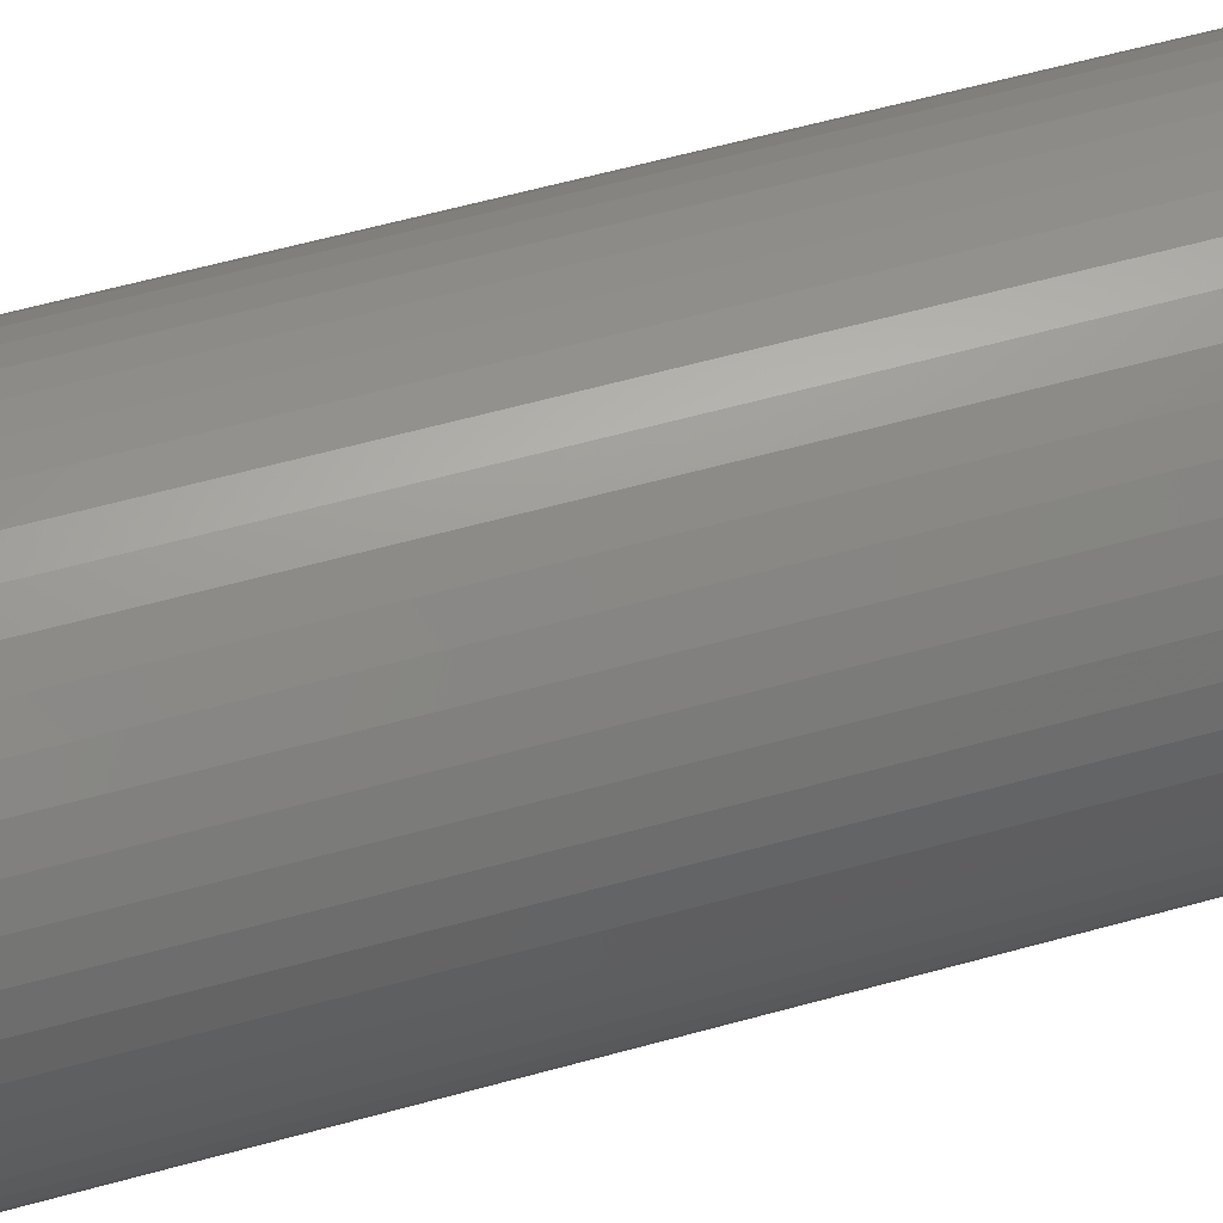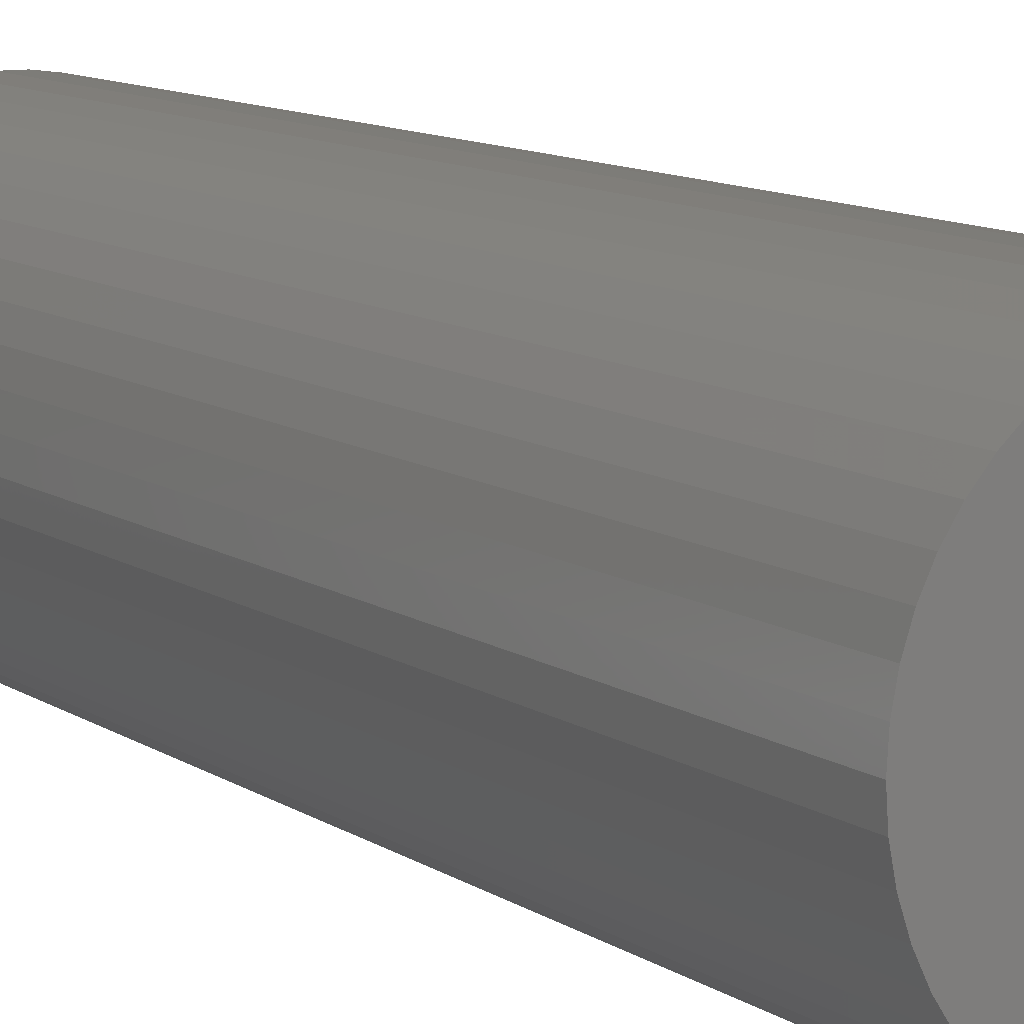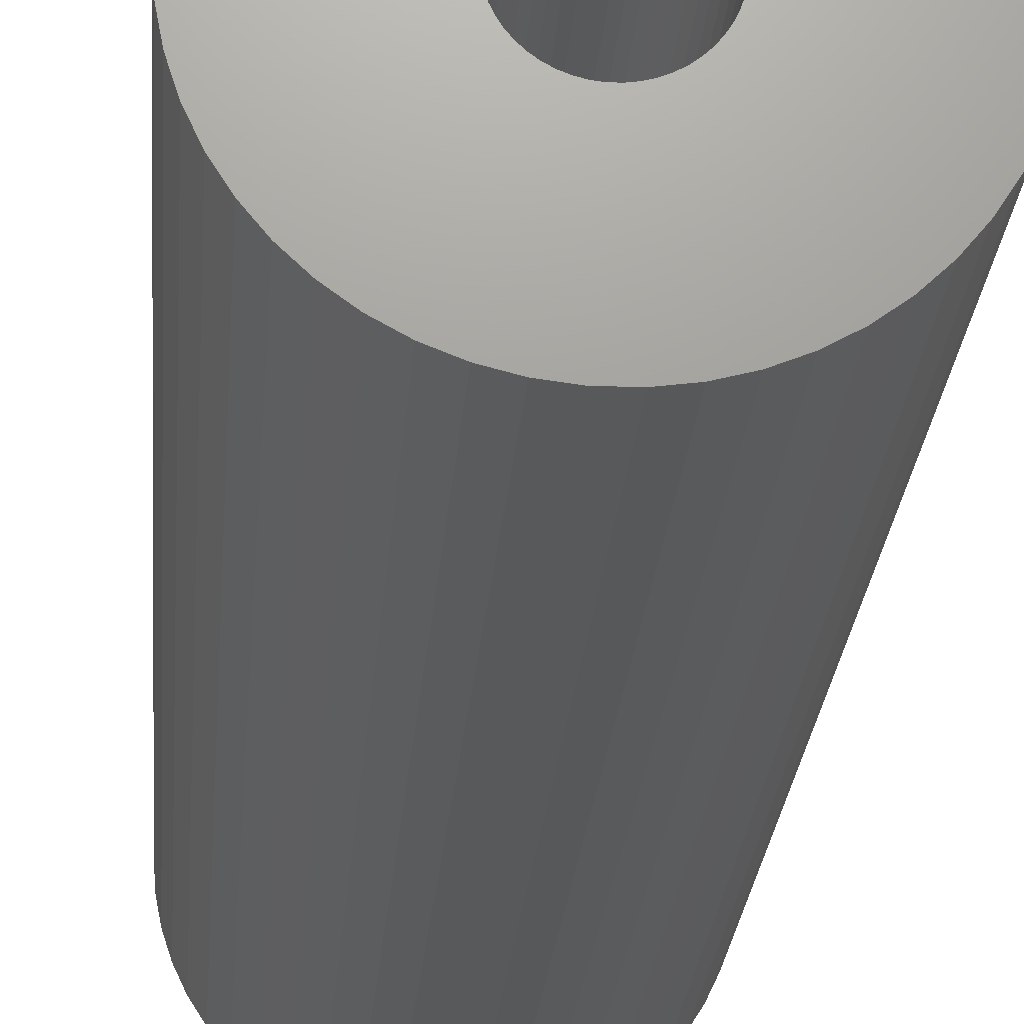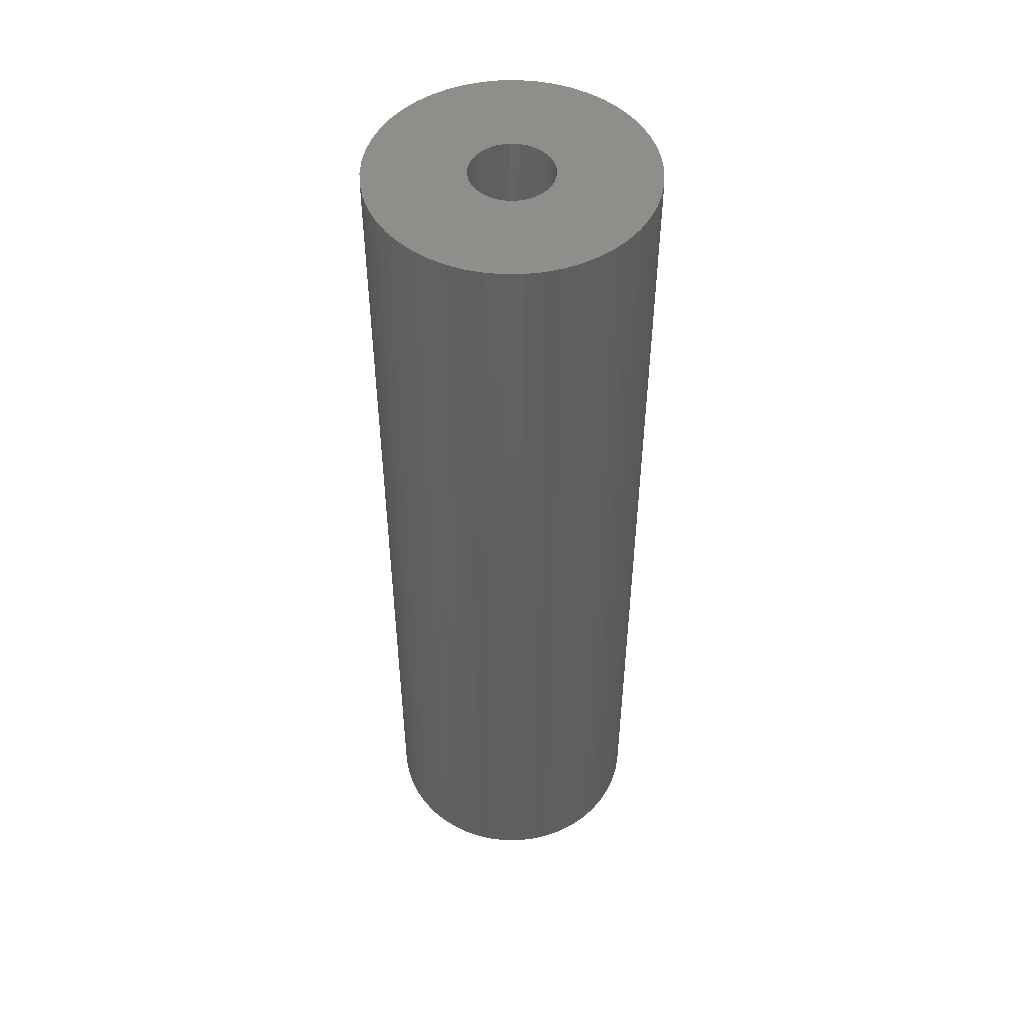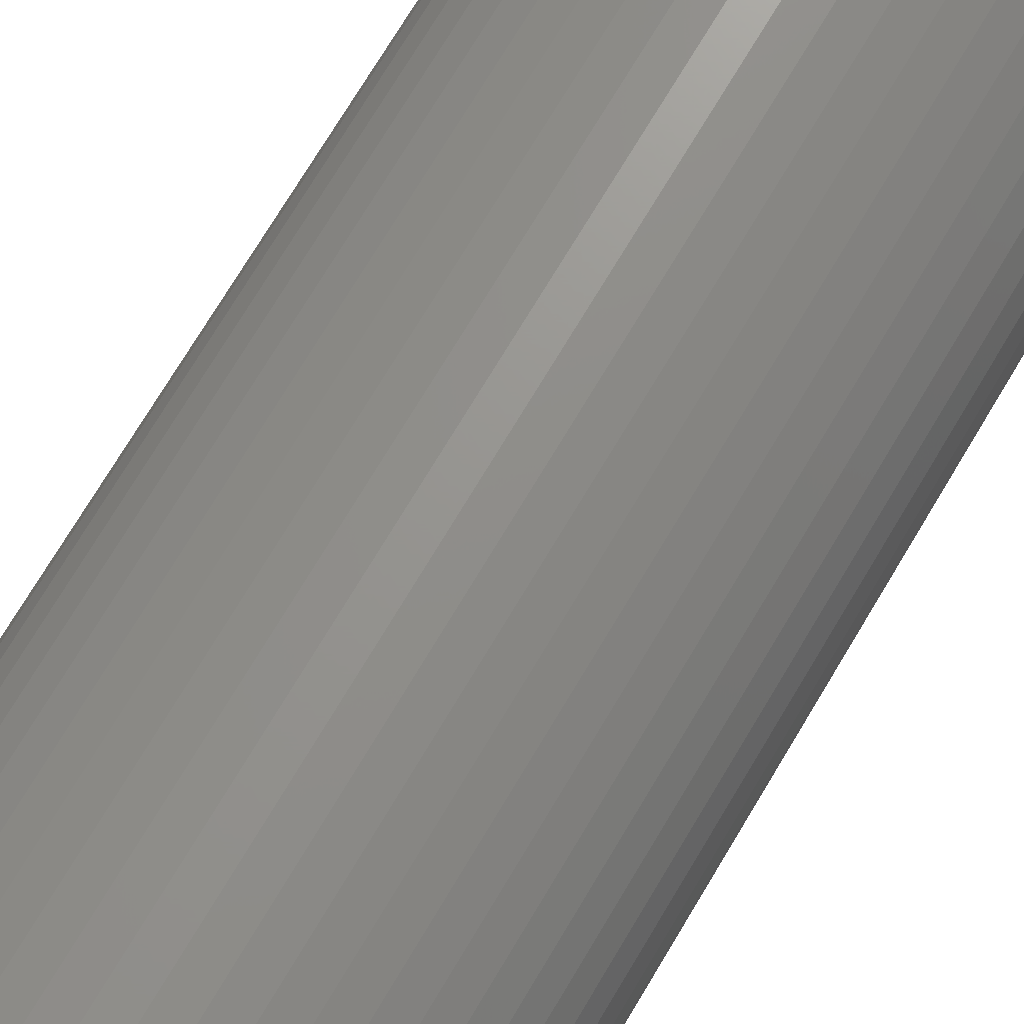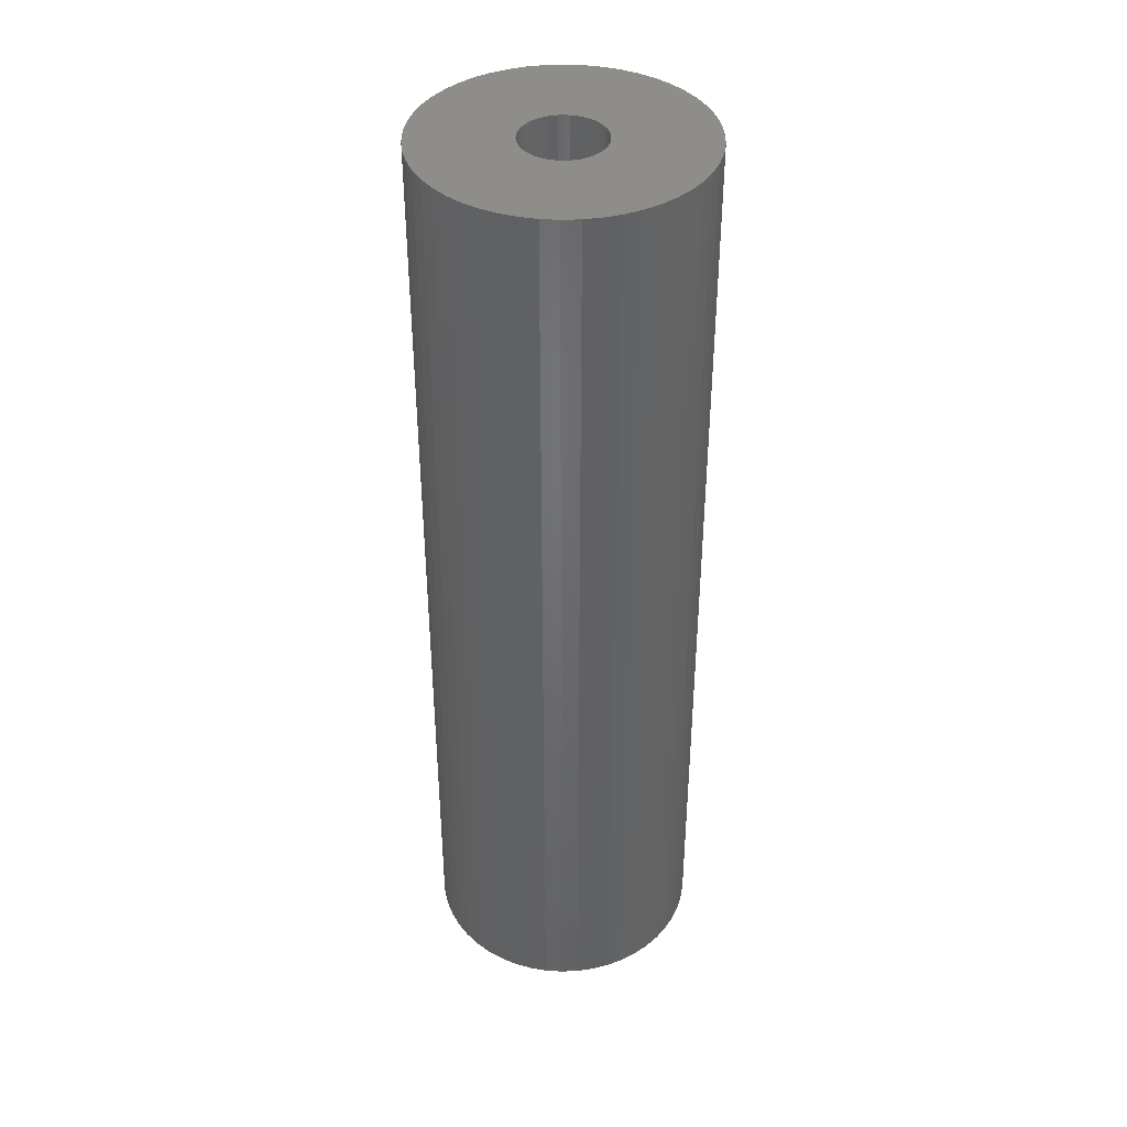
<metadata>
{"format":"stl","ext":"stl","renderer":"f3d","projection":"perspective","resolution":1024,"background":"white","views":[{"elev":56.2,"azim":-106.5,"up":"+Y"},{"elev":9.4,"azim":150.9,"up":"+Y"},{"elev":-20.5,"azim":-3.7,"up":"+Y"},{"elev":49.4,"azim":171.9,"up":"+Z"},{"elev":70.5,"azim":-149.5,"up":"+Y"},{"elev":40.0,"azim":26.2,"up":"+Z"}]}
</metadata>
<code>
# stl→obj: 200 verts, 400 faces
v 5.25 0 18
v 5.209 0.658 -18
v 5.209 0.658 18
v 5.25 0 -18
v -5.25 0 -18
v -5.209 0.658 18
v -5.209 0.658 -18
v -5.25 0 18
v 0.3296 5.24 -18
v -0.3296 5.24 18
v 0.3296 5.24 18
v -0.3296 5.24 -18
v -0.3296 -5.24 -18
v 0.3296 -5.24 18
v -0.3296 -5.24 18
v 0.3296 -5.24 -18
v 3.827 3.594 -18
v 3.346 4.045 18
v 3.827 3.594 18
v 3.346 4.045 -18
v -3.346 4.045 -18
v -3.827 3.594 18
v -3.346 4.045 18
v -3.827 3.594 -18
v -1.622 4.993 -18
v -2.235 4.75 18
v -1.622 4.993 18
v -2.235 4.75 -18
v 4.881 1.933 18
v 4.601 2.529 -18
v 4.601 2.529 18
v 4.881 1.933 -18
v 5.085 1.306 -18
v 5.085 1.306 18
v 2.235 4.75 -18
v 1.622 4.993 18
v 2.235 4.75 18
v 1.622 4.993 -18
v 2.813 4.433 -18
v 2.813 4.433 18
v -4.881 1.933 -18
v -4.601 2.529 18
v -4.601 2.529 -18
v -4.881 1.933 18
v 1.55 0 18
v 1.538 0.1943 18
v 5.209 -0.658 18
v 1.501 0.3855 18
v 1.538 -0.1943 18
v 1.441 0.5706 18
v 5.085 -1.306 18
v 1.358 0.7467 18
v 4.247 3.086 18
v 1.501 -0.3855 18
v 1.254 0.9111 18
v 4.881 -1.933 18
v 1.13 1.061 18
v 1.441 -0.5706 18
v 0.988 1.194 18
v 4.601 -2.529 18
v 0.8305 1.309 18
v 1.358 -0.7467 18
v 0.66 1.402 18
v 4.247 -3.086 18
v 1.254 -0.9111 18
v 0.479 1.474 18
v 0.9838 5.157 18
v 0.2904 1.523 18
v 0.09732 1.547 18
v -0.09732 1.547 18
v -0.2904 1.523 18
v -0.9838 5.157 18
v -0.479 1.474 18
v -0.66 1.402 18
v -0.8305 1.309 18
v -2.813 4.433 18
v -0.988 1.194 18
v -1.13 1.061 18
v -4.247 3.086 18
v -1.254 0.9111 18
v 3.827 -3.594 18
v 1.13 -1.061 18
v 3.346 -4.045 18
v 0.988 -1.194 18
v 2.813 -4.433 18
v 0.8305 -1.309 18
v 2.235 -4.75 18
v 0.66 -1.402 18
v 1.622 -4.993 18
v 0.479 -1.474 18
v 0.9838 -5.157 18
v 0.2904 -1.523 18
v 0.09732 -1.547 18
v -0.09732 -1.547 18
v -0.2904 -1.523 18
v -0.9838 -5.157 18
v -0.479 -1.474 18
v -1.622 -4.993 18
v -0.66 -1.402 18
v -2.235 -4.75 18
v -0.8305 -1.309 18
v -2.813 -4.433 18
v -0.988 -1.194 18
v -3.346 -4.045 18
v -1.13 -1.061 18
v -3.827 -3.594 18
v -1.254 -0.9111 18
v -4.247 -3.086 18
v -1.358 -0.7467 18
v -4.601 -2.529 18
v -1.441 -0.5706 18
v -4.881 -1.933 18
v -1.501 -0.3855 18
v -5.085 -1.306 18
v -1.538 -0.1943 18
v -5.209 -0.658 18
v -1.55 0 18
v -1.358 0.7467 18
v -1.441 0.5706 18
v -1.501 0.3855 18
v -5.085 1.306 18
v -1.538 0.1943 18
v -2.813 4.433 -18
v -0.9838 5.157 -18
v 1.55 0 -18
v 5.209 -0.658 -18
v 1.538 -0.1943 -18
v 5.085 -1.306 -18
v 1.501 -0.3855 -18
v 4.881 -1.933 -18
v 1.538 0.1943 -18
v 1.441 -0.5706 -18
v 4.601 -2.529 -18
v 1.358 -0.7467 -18
v 4.247 -3.086 -18
v 1.501 0.3855 -18
v 1.254 -0.9111 -18
v 3.827 -3.594 -18
v 1.13 -1.061 -18
v 3.346 -4.045 -18
v 1.441 0.5706 -18
v 0.988 -1.194 -18
v 2.813 -4.433 -18
v 0.8305 -1.309 -18
v 2.235 -4.75 -18
v 1.358 0.7467 -18
v 0.66 -1.402 -18
v 1.622 -4.993 -18
v 4.247 3.086 -18
v 1.254 0.9111 -18
v 0.479 -1.474 -18
v 0.9838 -5.157 -18
v 0.2904 -1.523 -18
v 0.09732 -1.547 -18
v -0.09732 -1.547 -18
v -0.2904 -1.523 -18
v -0.9838 -5.157 -18
v -0.479 -1.474 -18
v -1.622 -4.993 -18
v -0.66 -1.402 -18
v -2.235 -4.75 -18
v -0.8305 -1.309 -18
v -2.813 -4.433 -18
v -0.988 -1.194 -18
v -3.346 -4.045 -18
v -1.13 -1.061 -18
v -3.827 -3.594 -18
v -4.247 -3.086 -18
v -1.254 -0.9111 -18
v 1.13 1.061 -18
v 0.988 1.194 -18
v 0.8305 1.309 -18
v 0.66 1.402 -18
v 0.479 1.474 -18
v 0.9838 5.157 -18
v 0.2904 1.523 -18
v 0.09732 1.547 -18
v -0.09732 1.547 -18
v -0.2904 1.523 -18
v -0.479 1.474 -18
v -0.66 1.402 -18
v -0.8305 1.309 -18
v -0.988 1.194 -18
v -1.13 1.061 -18
v -1.254 0.9111 -18
v -4.247 3.086 -18
v -1.358 0.7467 -18
v -1.441 0.5706 -18
v -1.501 0.3855 -18
v -5.085 1.306 -18
v -1.538 0.1943 -18
v -1.55 0 -18
v -1.358 -0.7467 -18
v -4.601 -2.529 -18
v -1.441 -0.5706 -18
v -4.881 -1.933 -18
v -1.501 -0.3855 -18
v -5.085 -1.306 -18
v -1.538 -0.1943 -18
v -5.209 -0.658 -18
f 1 2 3
f 2 1 4
f 5 6 7
f 6 5 8
f 9 10 11
f 10 9 12
f 13 14 15
f 14 13 16
f 17 18 19
f 18 17 20
f 21 22 23
f 22 21 24
f 25 26 27
f 26 25 28
f 29 30 31
f 30 29 32
f 3 33 34
f 33 3 2
f 35 36 37
f 36 35 38
f 39 37 40
f 37 39 35
f 41 42 43
f 42 41 44
f 45 1 3
f 46 3 34
f 1 45 47
f 48 34 29
f 49 47 45
f 50 29 31
f 47 49 51
f 52 31 53
f 54 51 49
f 55 53 19
f 51 54 56
f 57 19 18
f 58 56 54
f 59 18 40
f 56 58 60
f 61 40 37
f 62 60 58
f 63 37 36
f 60 62 64
f 65 64 62
f 3 46 45
f 34 48 46
f 29 50 48
f 31 52 50
f 53 55 52
f 19 57 55
f 18 59 57
f 66 36 67
f 40 61 59
f 37 63 61
f 36 66 63
f 68 67 11
f 67 68 66
f 11 69 68
f 11 70 69
f 10 70 11
f 70 10 71
f 72 71 10
f 71 72 73
f 27 73 72
f 73 27 74
f 26 74 27
f 74 26 75
f 76 75 26
f 75 76 77
f 23 77 76
f 77 23 78
f 22 78 23
f 79 80 22
f 78 22 80
f 64 65 81
f 82 81 65
f 81 82 83
f 84 83 82
f 83 84 85
f 86 85 84
f 85 86 87
f 88 87 86
f 87 88 89
f 90 89 88
f 89 90 91
f 92 91 90
f 91 92 14
f 93 14 92
f 94 14 93
f 15 94 95
f 94 15 14
f 96 95 97
f 98 97 99
f 100 99 101
f 95 96 15
f 102 101 103
f 104 103 105
f 106 105 107
f 108 107 109
f 110 109 111
f 112 111 113
f 114 113 115
f 97 98 96
f 116 115 117
f 80 79 118
f 42 118 79
f 99 100 98
f 118 42 119
f 101 102 100
f 44 119 42
f 103 104 102
f 119 44 120
f 105 106 104
f 121 120 44
f 107 108 106
f 120 121 122
f 109 110 108
f 6 122 121
f 111 112 110
f 122 6 117
f 113 114 112
f 8 117 6
f 115 116 114
f 117 8 116
f 28 76 26
f 76 28 123
f 124 27 72
f 27 124 25
f 125 4 126
f 127 126 128
f 4 125 2
f 129 128 130
f 131 2 125
f 132 130 133
f 2 131 33
f 134 133 135
f 136 33 131
f 137 135 138
f 33 136 32
f 139 138 140
f 141 32 136
f 142 140 143
f 32 141 30
f 144 143 145
f 146 30 141
f 147 145 148
f 30 146 149
f 150 149 146
f 126 127 125
f 128 129 127
f 130 132 129
f 133 134 132
f 135 137 134
f 138 139 137
f 140 142 139
f 151 148 152
f 143 144 142
f 145 147 144
f 148 151 147
f 153 152 16
f 152 153 151
f 16 154 153
f 16 155 154
f 13 155 16
f 155 13 156
f 157 156 13
f 156 157 158
f 159 158 157
f 158 159 160
f 161 160 159
f 160 161 162
f 163 162 161
f 162 163 164
f 165 164 163
f 164 165 166
f 167 166 165
f 168 169 167
f 166 167 169
f 149 150 17
f 170 17 150
f 17 170 20
f 171 20 170
f 20 171 39
f 172 39 171
f 39 172 35
f 173 35 172
f 35 173 38
f 174 38 173
f 38 174 175
f 176 175 174
f 175 176 9
f 177 9 176
f 178 9 177
f 12 178 179
f 178 12 9
f 124 179 180
f 25 180 181
f 28 181 182
f 179 124 12
f 123 182 183
f 21 183 184
f 24 184 185
f 186 185 187
f 43 187 188
f 41 188 189
f 190 189 191
f 180 25 124
f 7 191 192
f 169 168 193
f 194 193 168
f 181 28 25
f 193 194 195
f 182 123 28
f 196 195 194
f 183 21 123
f 195 196 197
f 184 24 21
f 198 197 196
f 185 186 24
f 197 198 199
f 187 43 186
f 200 199 198
f 188 41 43
f 199 200 192
f 189 190 41
f 5 192 200
f 191 7 190
f 192 5 7
f 16 91 14
f 91 16 152
f 148 87 89
f 87 148 145
f 34 32 29
f 32 34 33
f 53 17 19
f 17 53 149
f 31 149 53
f 149 31 30
f 38 67 36
f 67 38 175
f 175 11 67
f 11 175 9
f 20 40 18
f 40 20 39
f 43 79 186
f 79 43 42
f 186 22 24
f 22 186 79
f 190 44 41
f 44 190 121
f 7 121 190
f 121 7 6
f 123 23 76
f 23 123 21
f 12 72 10
f 72 12 124
f 47 4 1
f 4 47 126
f 51 126 47
f 126 51 128
f 167 104 106
f 104 167 165
f 194 112 196
f 112 194 110
f 168 110 194
f 110 168 108
f 145 85 87
f 85 145 143
f 60 130 56
f 130 60 133
f 167 108 168
f 108 167 106
f 198 116 200
f 116 198 114
f 200 8 5
f 8 200 116
f 196 114 198
f 114 196 112
f 143 83 85
f 83 143 140
f 152 89 91
f 89 152 148
f 64 133 60
f 133 64 135
f 81 135 64
f 135 81 138
f 56 128 51
f 128 56 130
f 157 15 96
f 15 157 13
f 163 100 102
f 100 163 161
f 140 81 83
f 81 140 138
f 159 96 98
f 96 159 157
f 161 98 100
f 98 161 159
f 165 102 104
f 102 165 163
f 125 46 131
f 46 125 45
f 117 191 122
f 191 117 192
f 178 69 70
f 69 178 177
f 154 94 93
f 94 154 155
f 171 57 59
f 57 171 170
f 184 77 78
f 77 184 183
f 181 73 74
f 73 181 180
f 141 52 146
f 52 141 50
f 146 55 150
f 55 146 52
f 174 63 66
f 63 174 173
f 176 66 68
f 66 176 174
f 172 59 61
f 59 172 171
f 119 187 118
f 187 119 188
f 80 184 78
f 184 80 185
f 120 188 119
f 188 120 189
f 182 74 75
f 74 182 181
f 180 71 73
f 71 180 179
f 147 90 88
f 90 147 151
f 136 50 141
f 50 136 48
f 131 48 136
f 48 131 46
f 150 57 170
f 57 150 55
f 177 68 69
f 68 177 176
f 173 61 63
f 61 173 172
f 118 185 80
f 185 118 187
f 122 189 120
f 189 122 191
f 183 75 77
f 75 183 182
f 179 70 71
f 70 179 178
f 127 45 125
f 45 127 49
f 132 54 129
f 54 132 58
f 129 49 127
f 49 129 54
f 164 105 103
f 105 164 166
f 109 195 111
f 195 109 193
f 105 169 107
f 169 105 166
f 153 93 92
f 93 153 154
f 142 86 84
f 86 142 144
f 156 97 95
f 97 156 158
f 111 197 113
f 197 111 195
f 139 65 137
f 65 139 82
f 144 88 86
f 88 144 147
f 134 58 132
f 58 134 62
f 137 62 134
f 62 137 65
f 155 95 94
f 95 155 156
f 158 99 97
f 99 158 160
f 107 193 109
f 193 107 169
f 113 199 115
f 199 113 197
f 115 192 117
f 192 115 199
f 139 84 82
f 84 139 142
f 151 92 90
f 92 151 153
f 160 101 99
f 101 160 162
f 162 103 101
f 103 162 164

</code>
